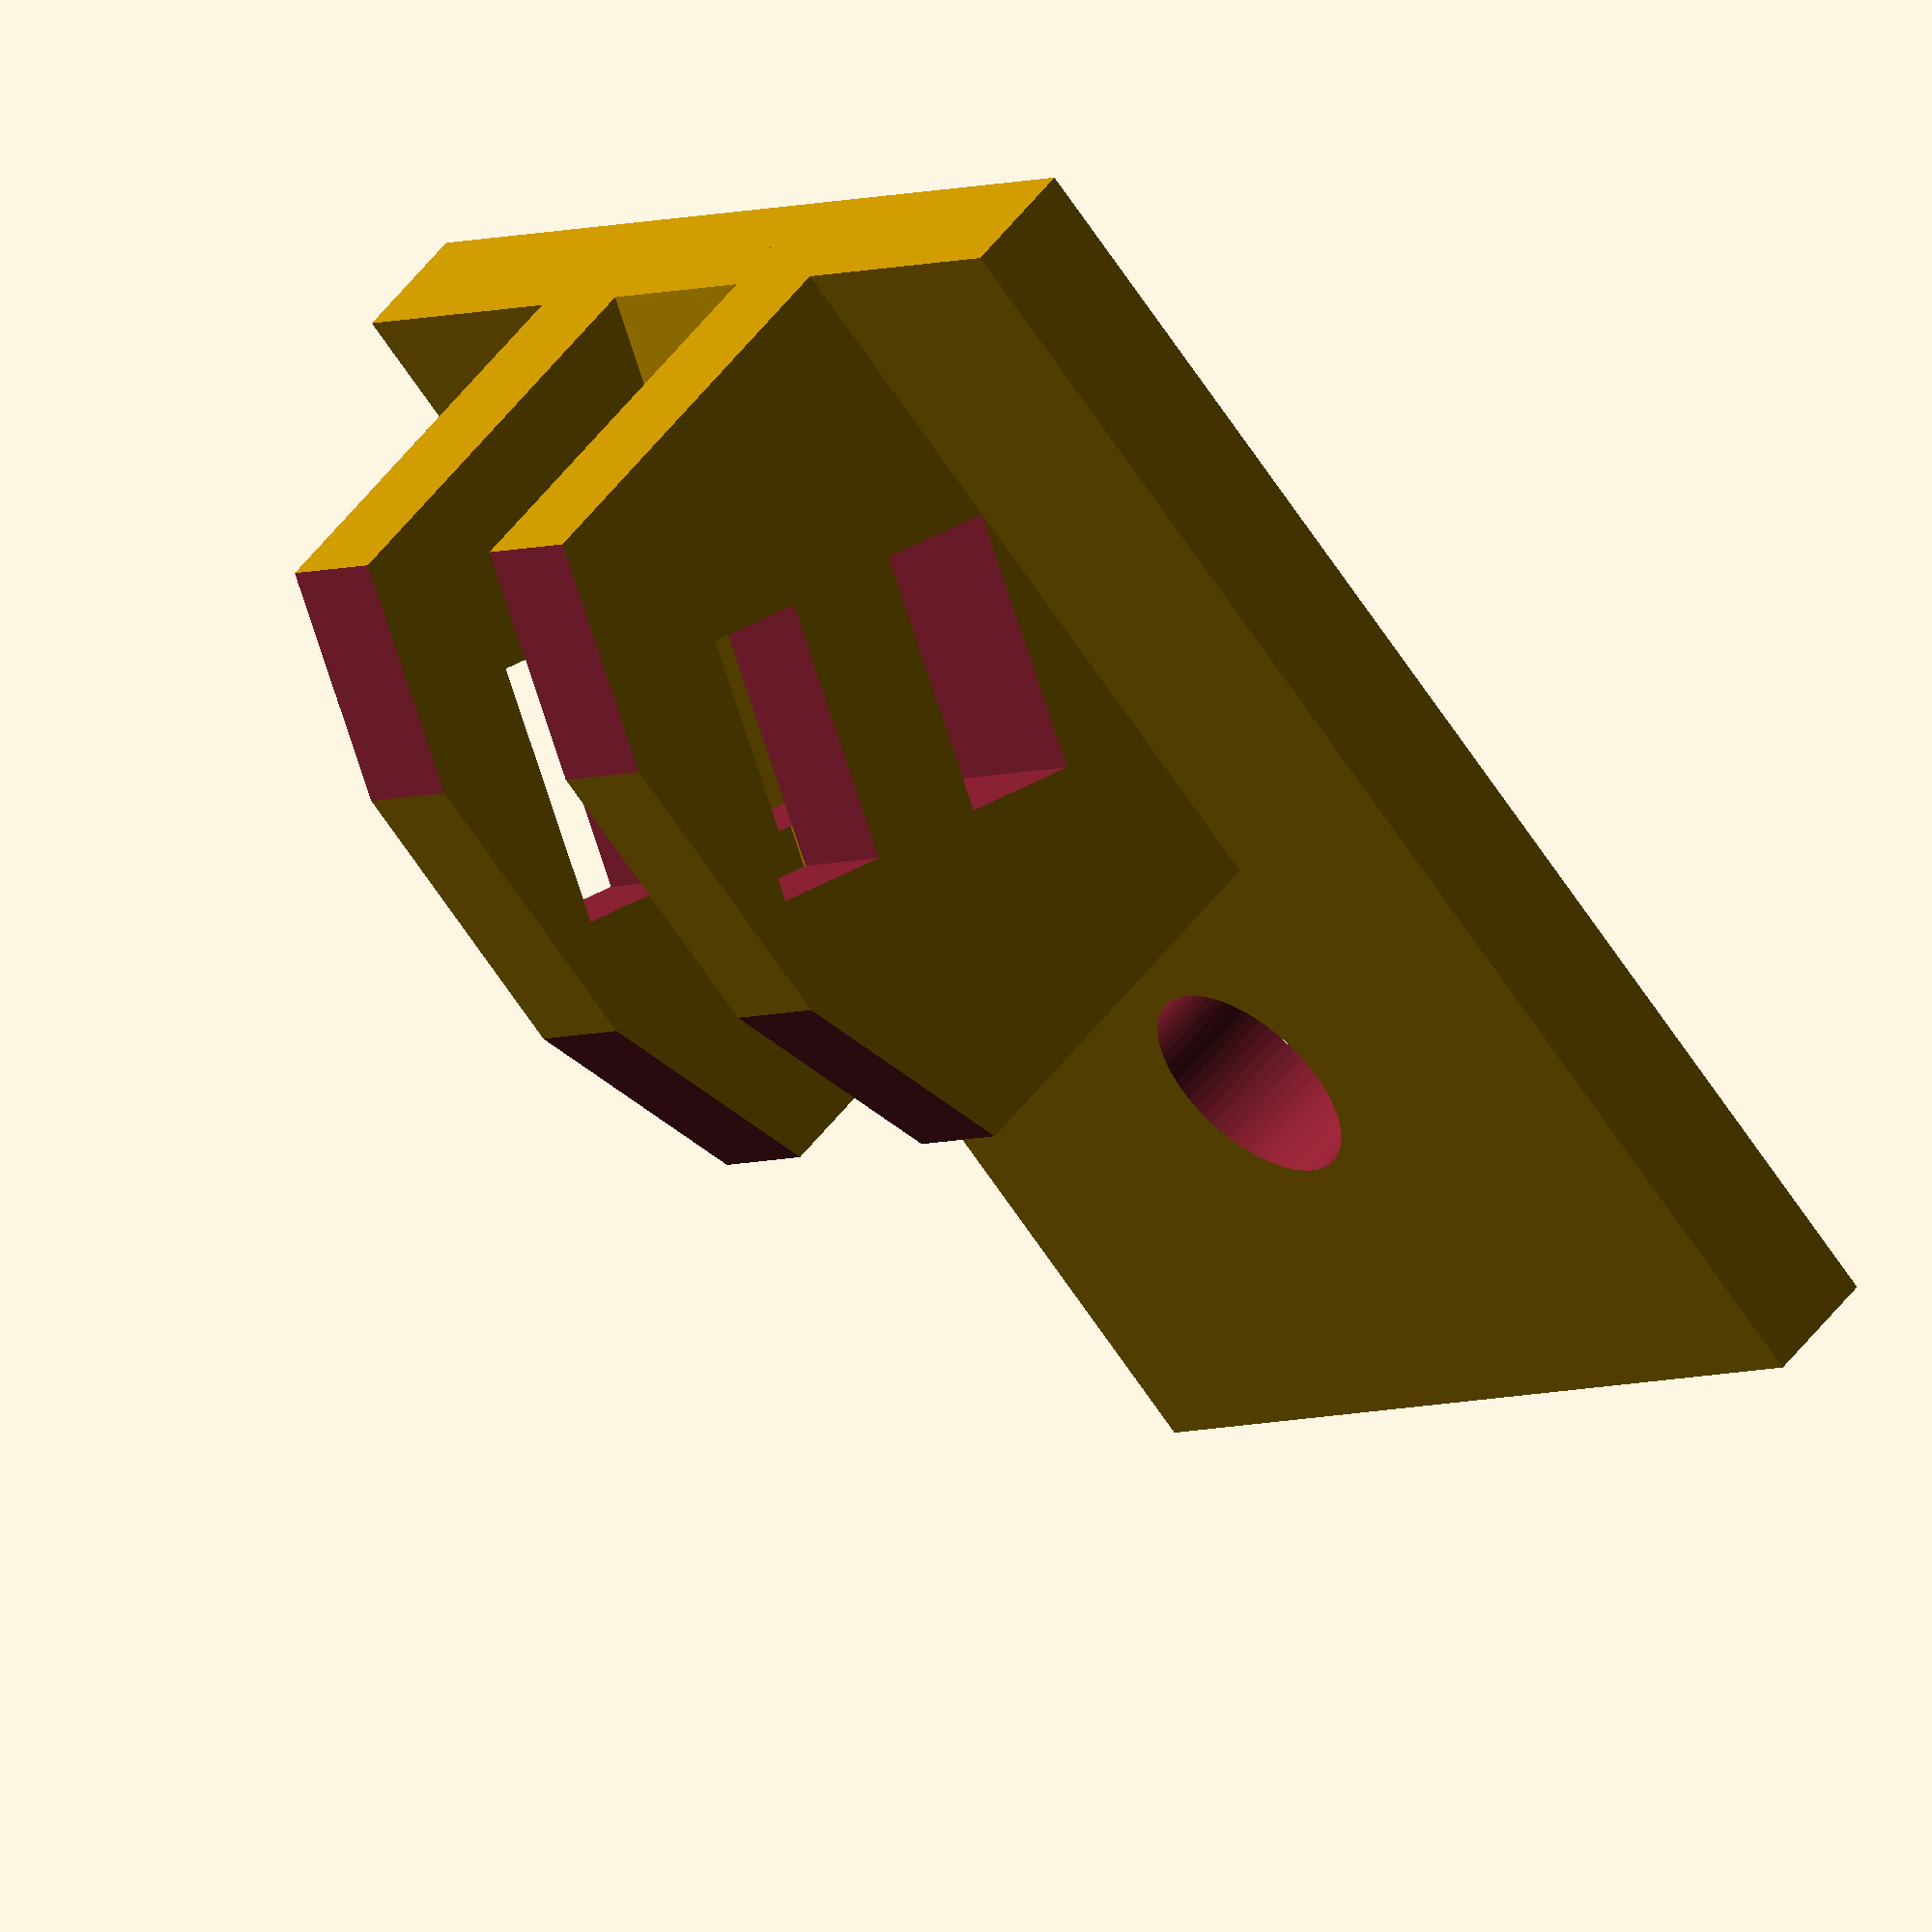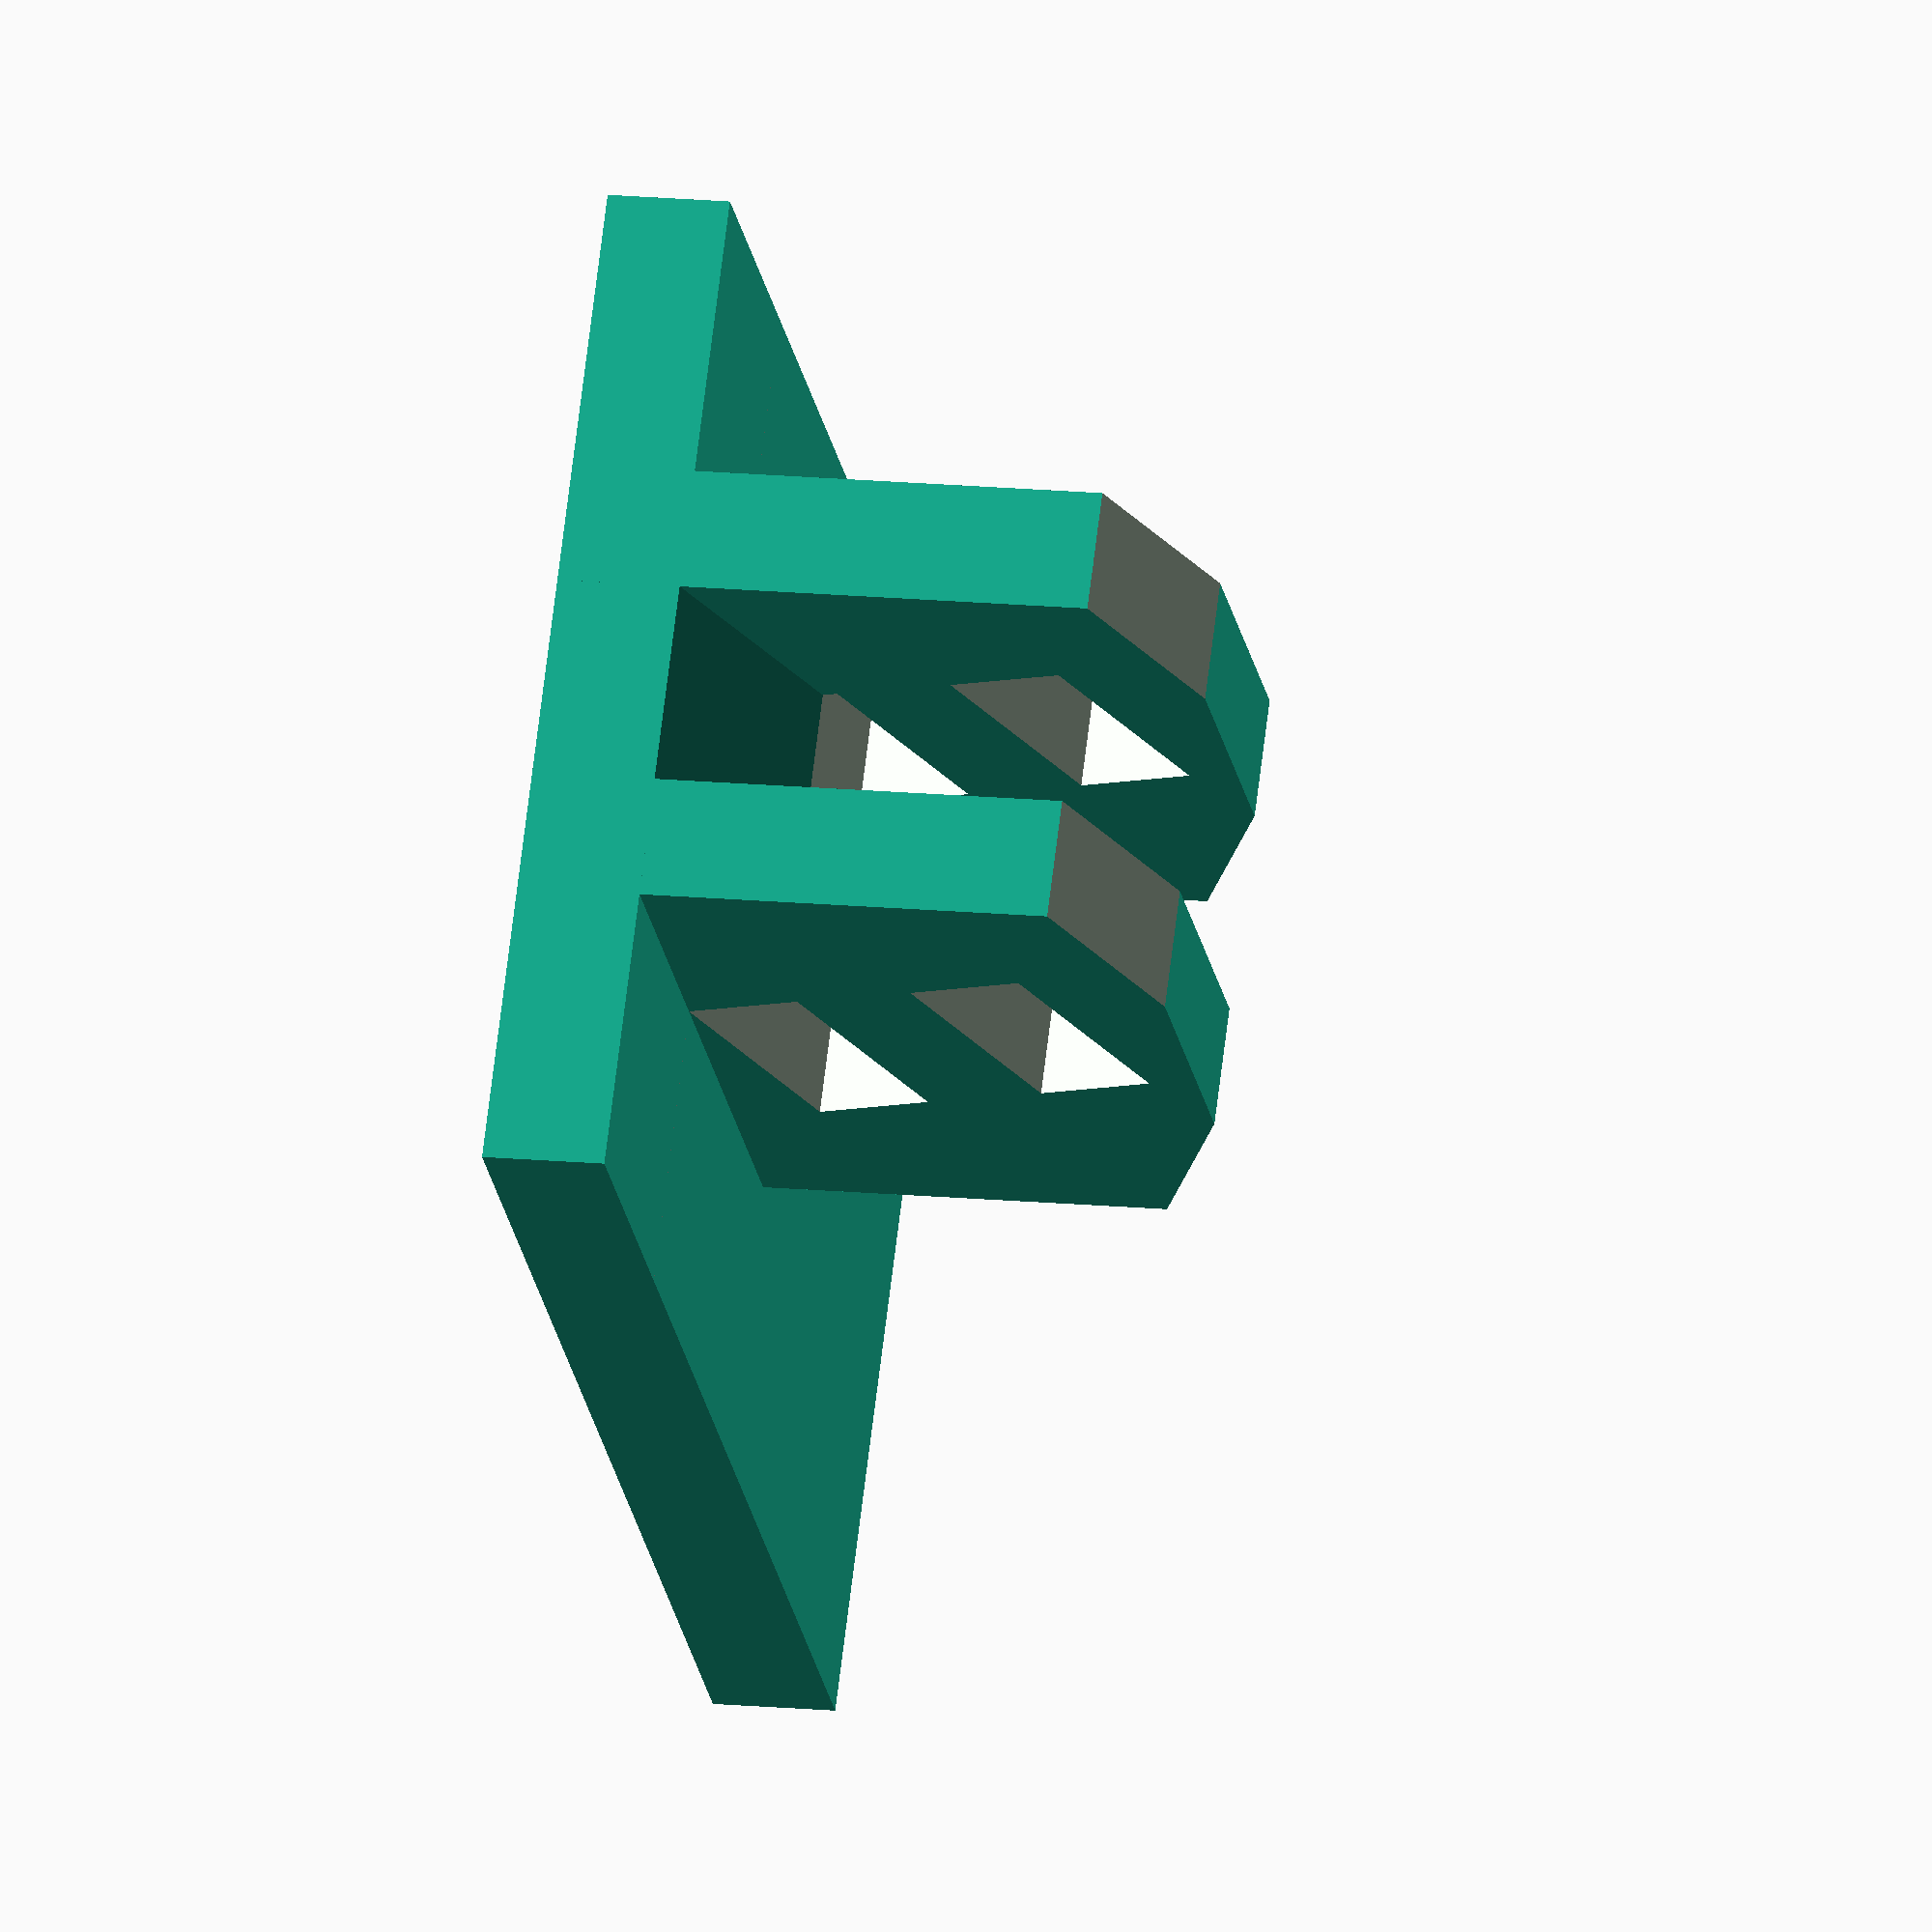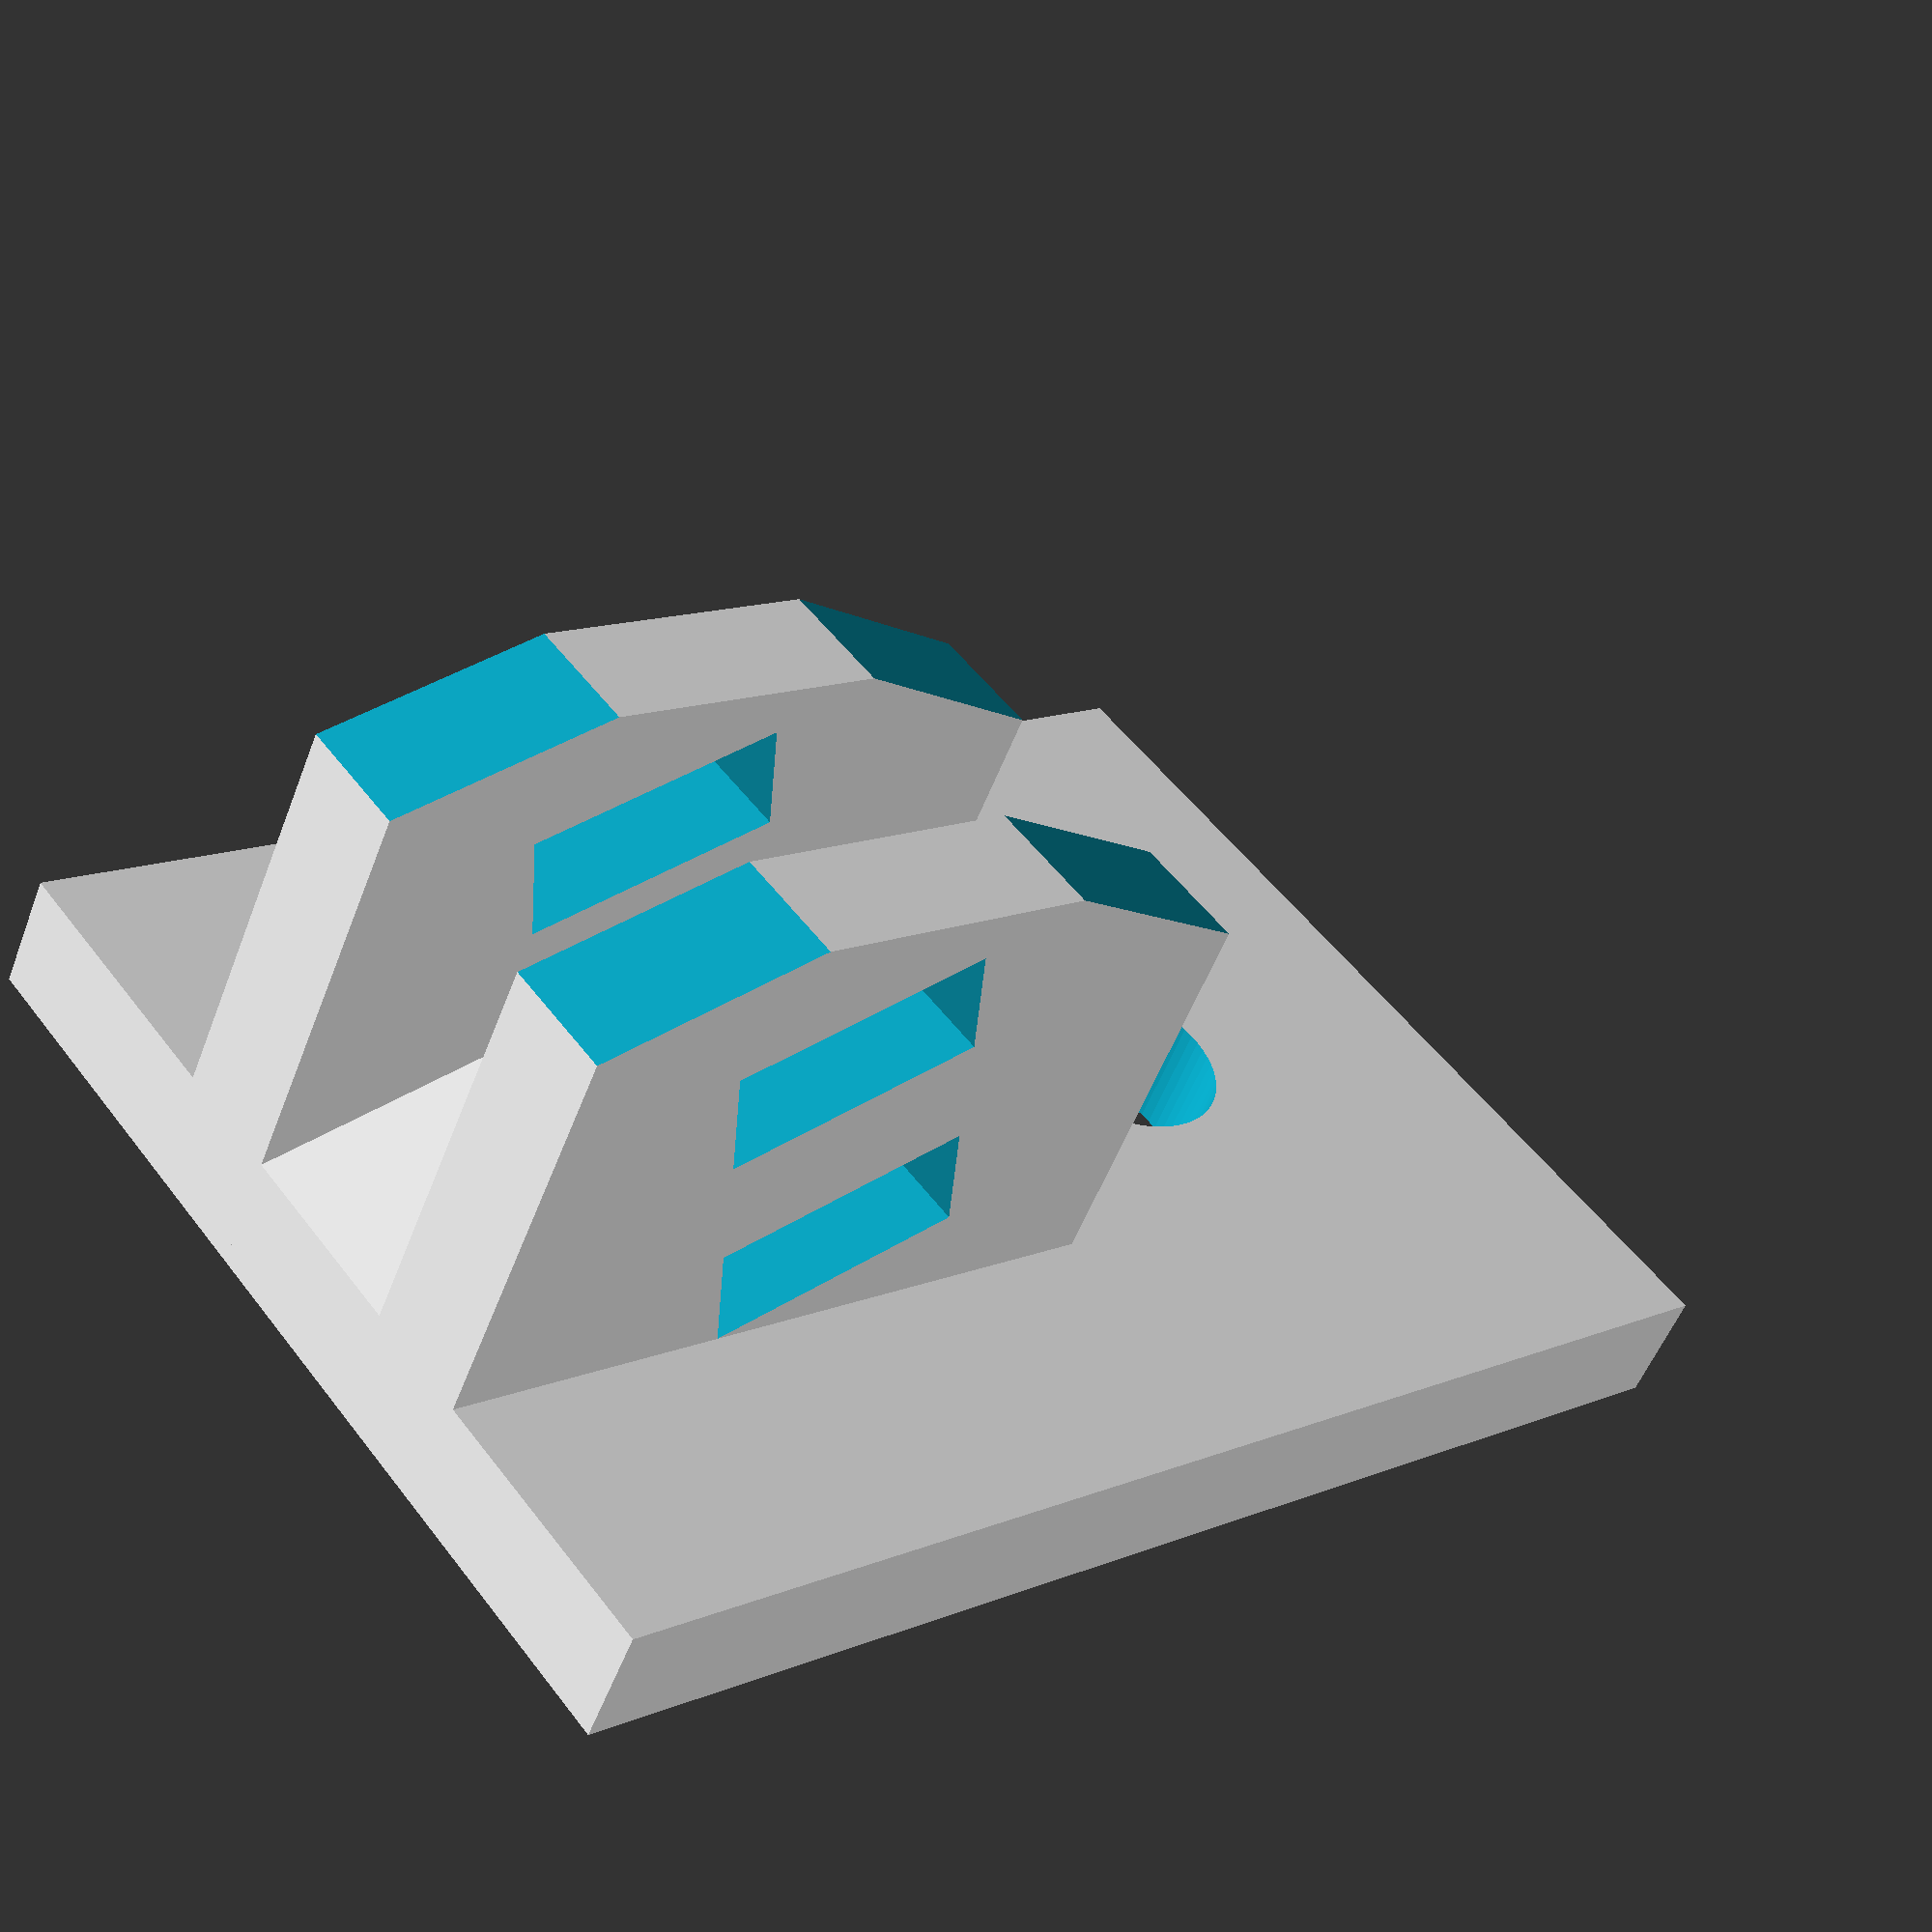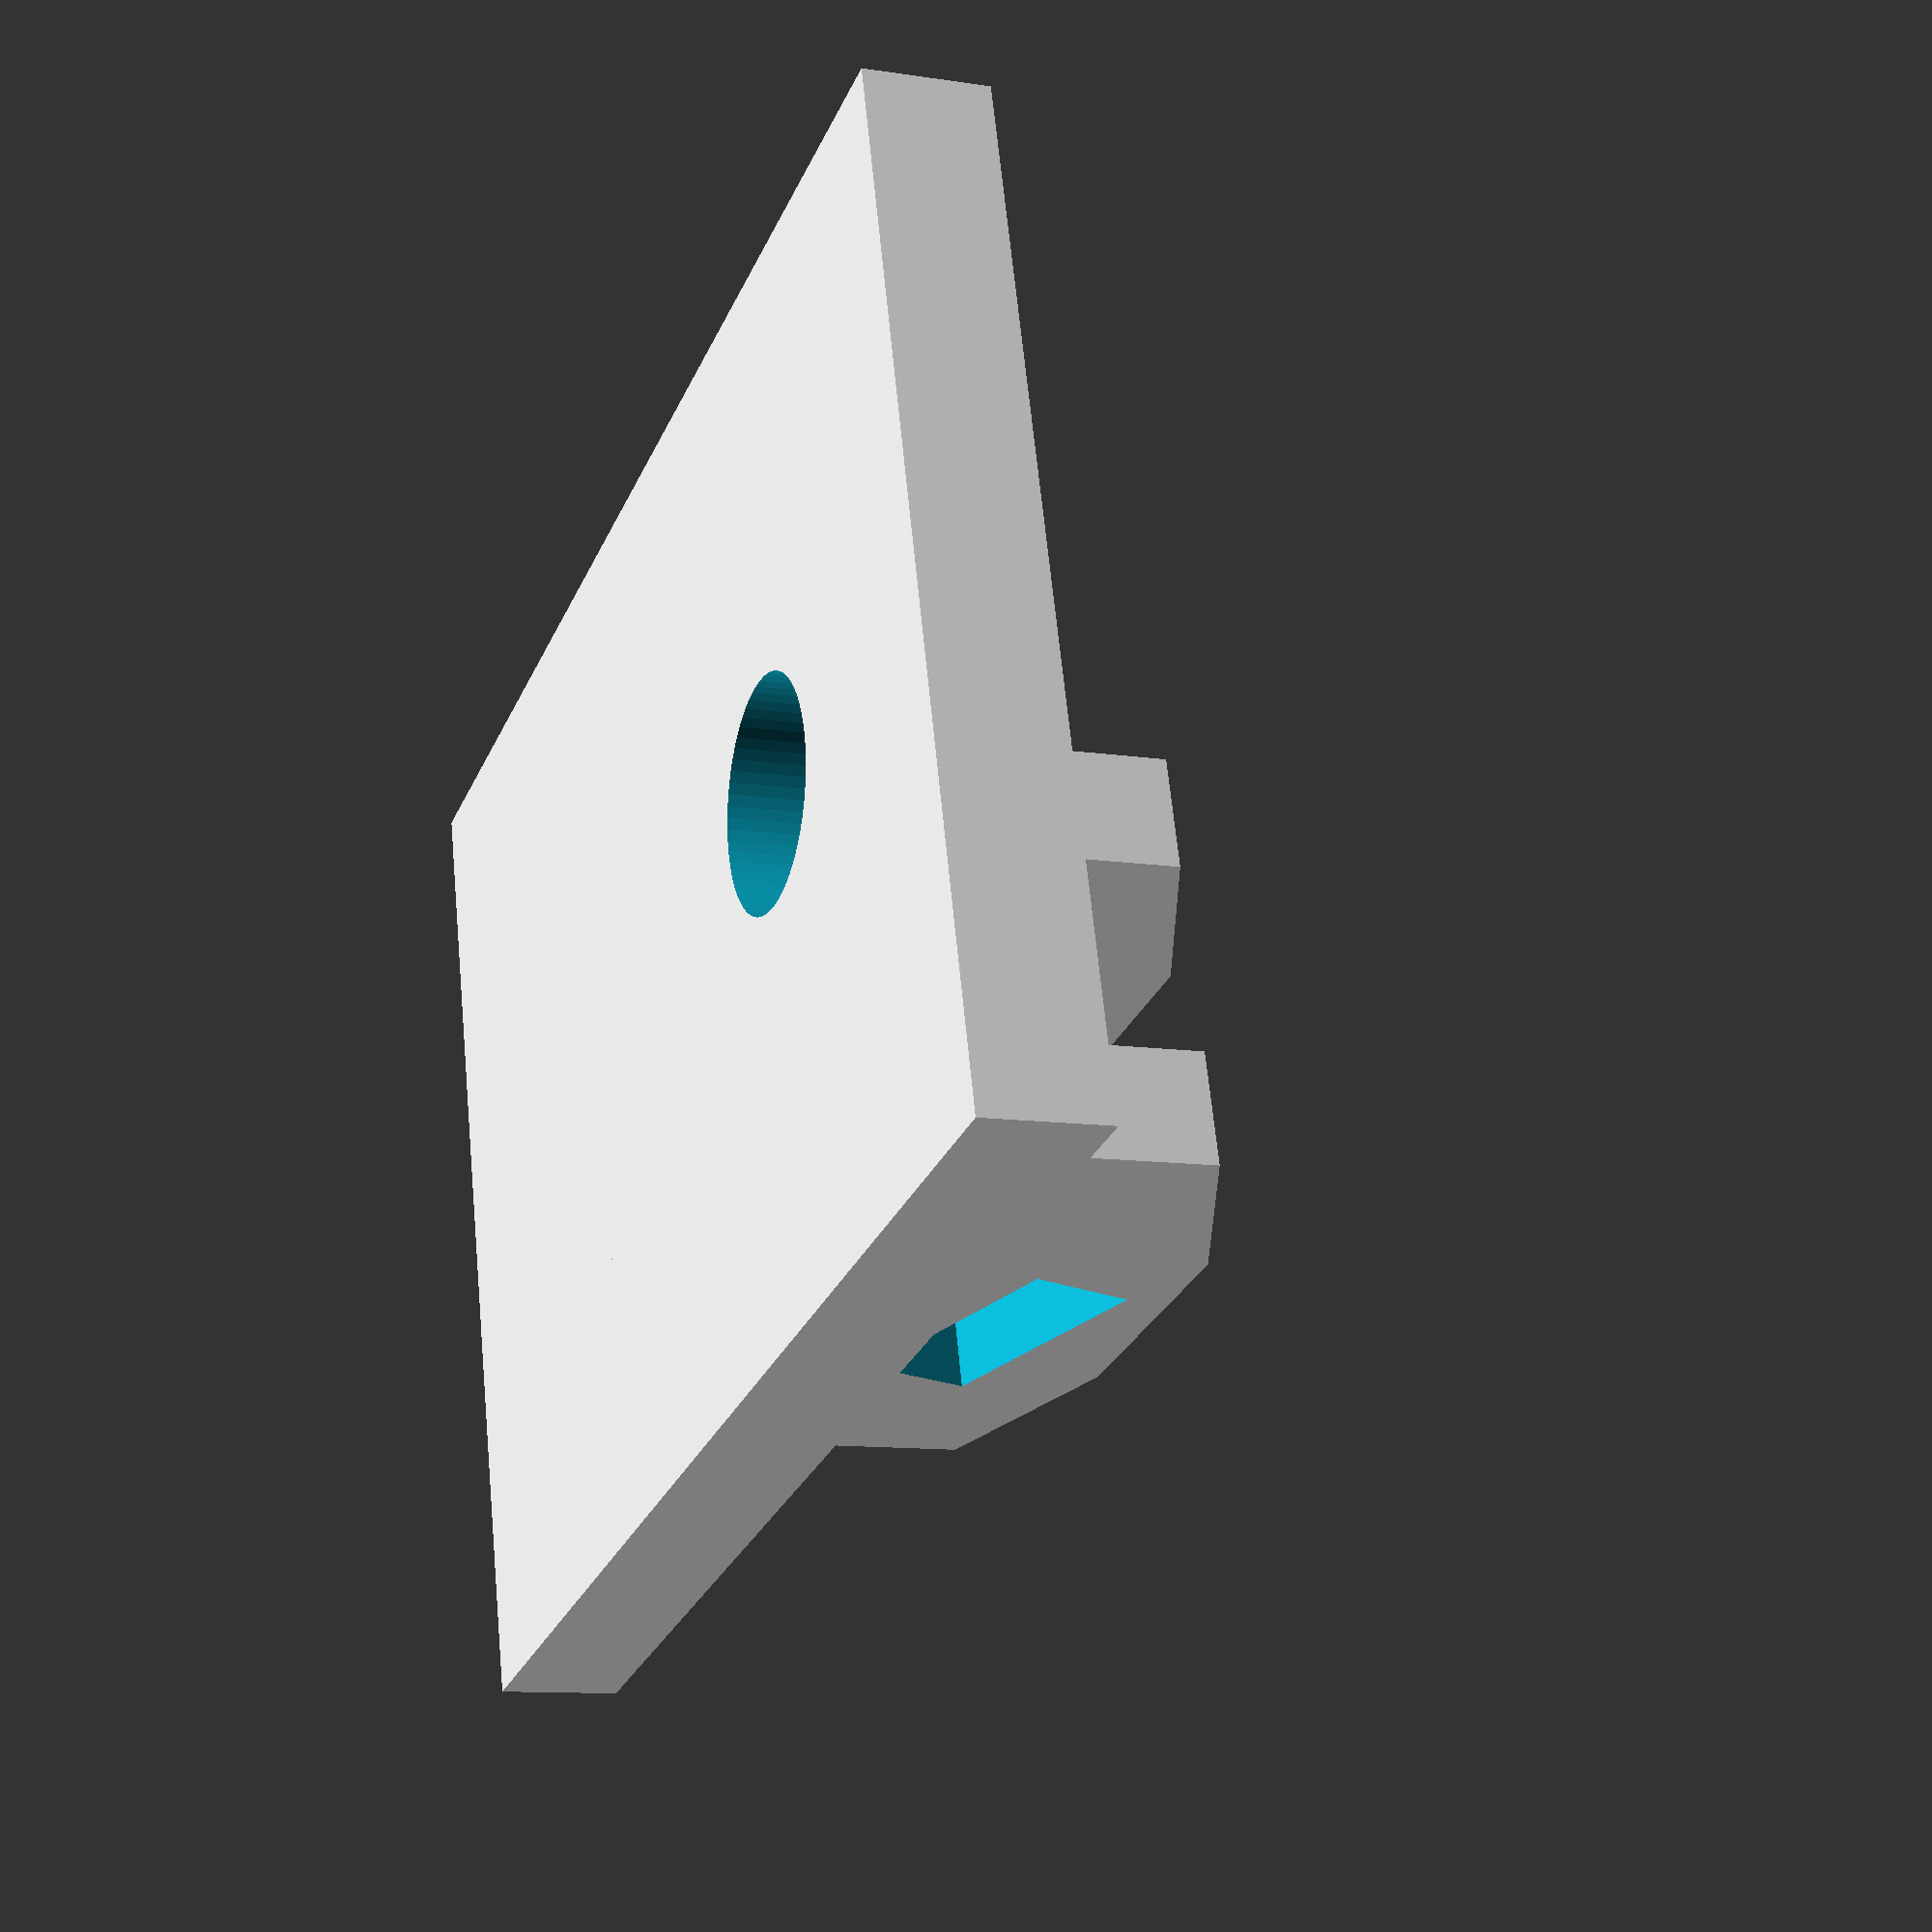
<openscad>
$fn = 64;

difference() {
    union() {
        difference() {
            cube([10, 14, 1.2]);
            translate([5, 10, -0.1]) cylinder(d = 2.2, h = 1.4);
        }
        hull() {
            translate([4, 0.6, 0]) rotate([20, 0, 0]) cube([2, 7, 1.2]);
            translate([4, 0, 0]) cube([2, 7.5, 1.2]);
            translate([4, 6.5, 0]) cube([2, 1, 3.6]);
        }
        translate([2.8, 0, 0]) cube([1.2, 7.5, 6]);
        translate([6, 0, 0]) cube([1.2, 7.5, 6]);
    }
    translate([0, 2.2, 3.5]) rotate([20, 0, 0]) cube([10, 2.6, 1.2]);
    translate([0, 3, 1.2]) rotate([20, 0, 0]) cube([10, 2.6, 1.2]);
    translate([0, 5.2, 6]) rotate([-20, 0, 0]) cube([10, 2.6, 1.2]);
    translate([0, 0, 5.2]) rotate([20, 0, 0]) cube([10, 2.6, 1.2]);
}

</openscad>
<views>
elev=126.7 azim=316.7 roll=143.5 proj=o view=wireframe
elev=164.5 azim=307.3 roll=258.5 proj=o view=solid
elev=53.6 azim=51.0 roll=339.3 proj=p view=solid
elev=11.0 azim=286.0 roll=249.2 proj=p view=solid
</views>
